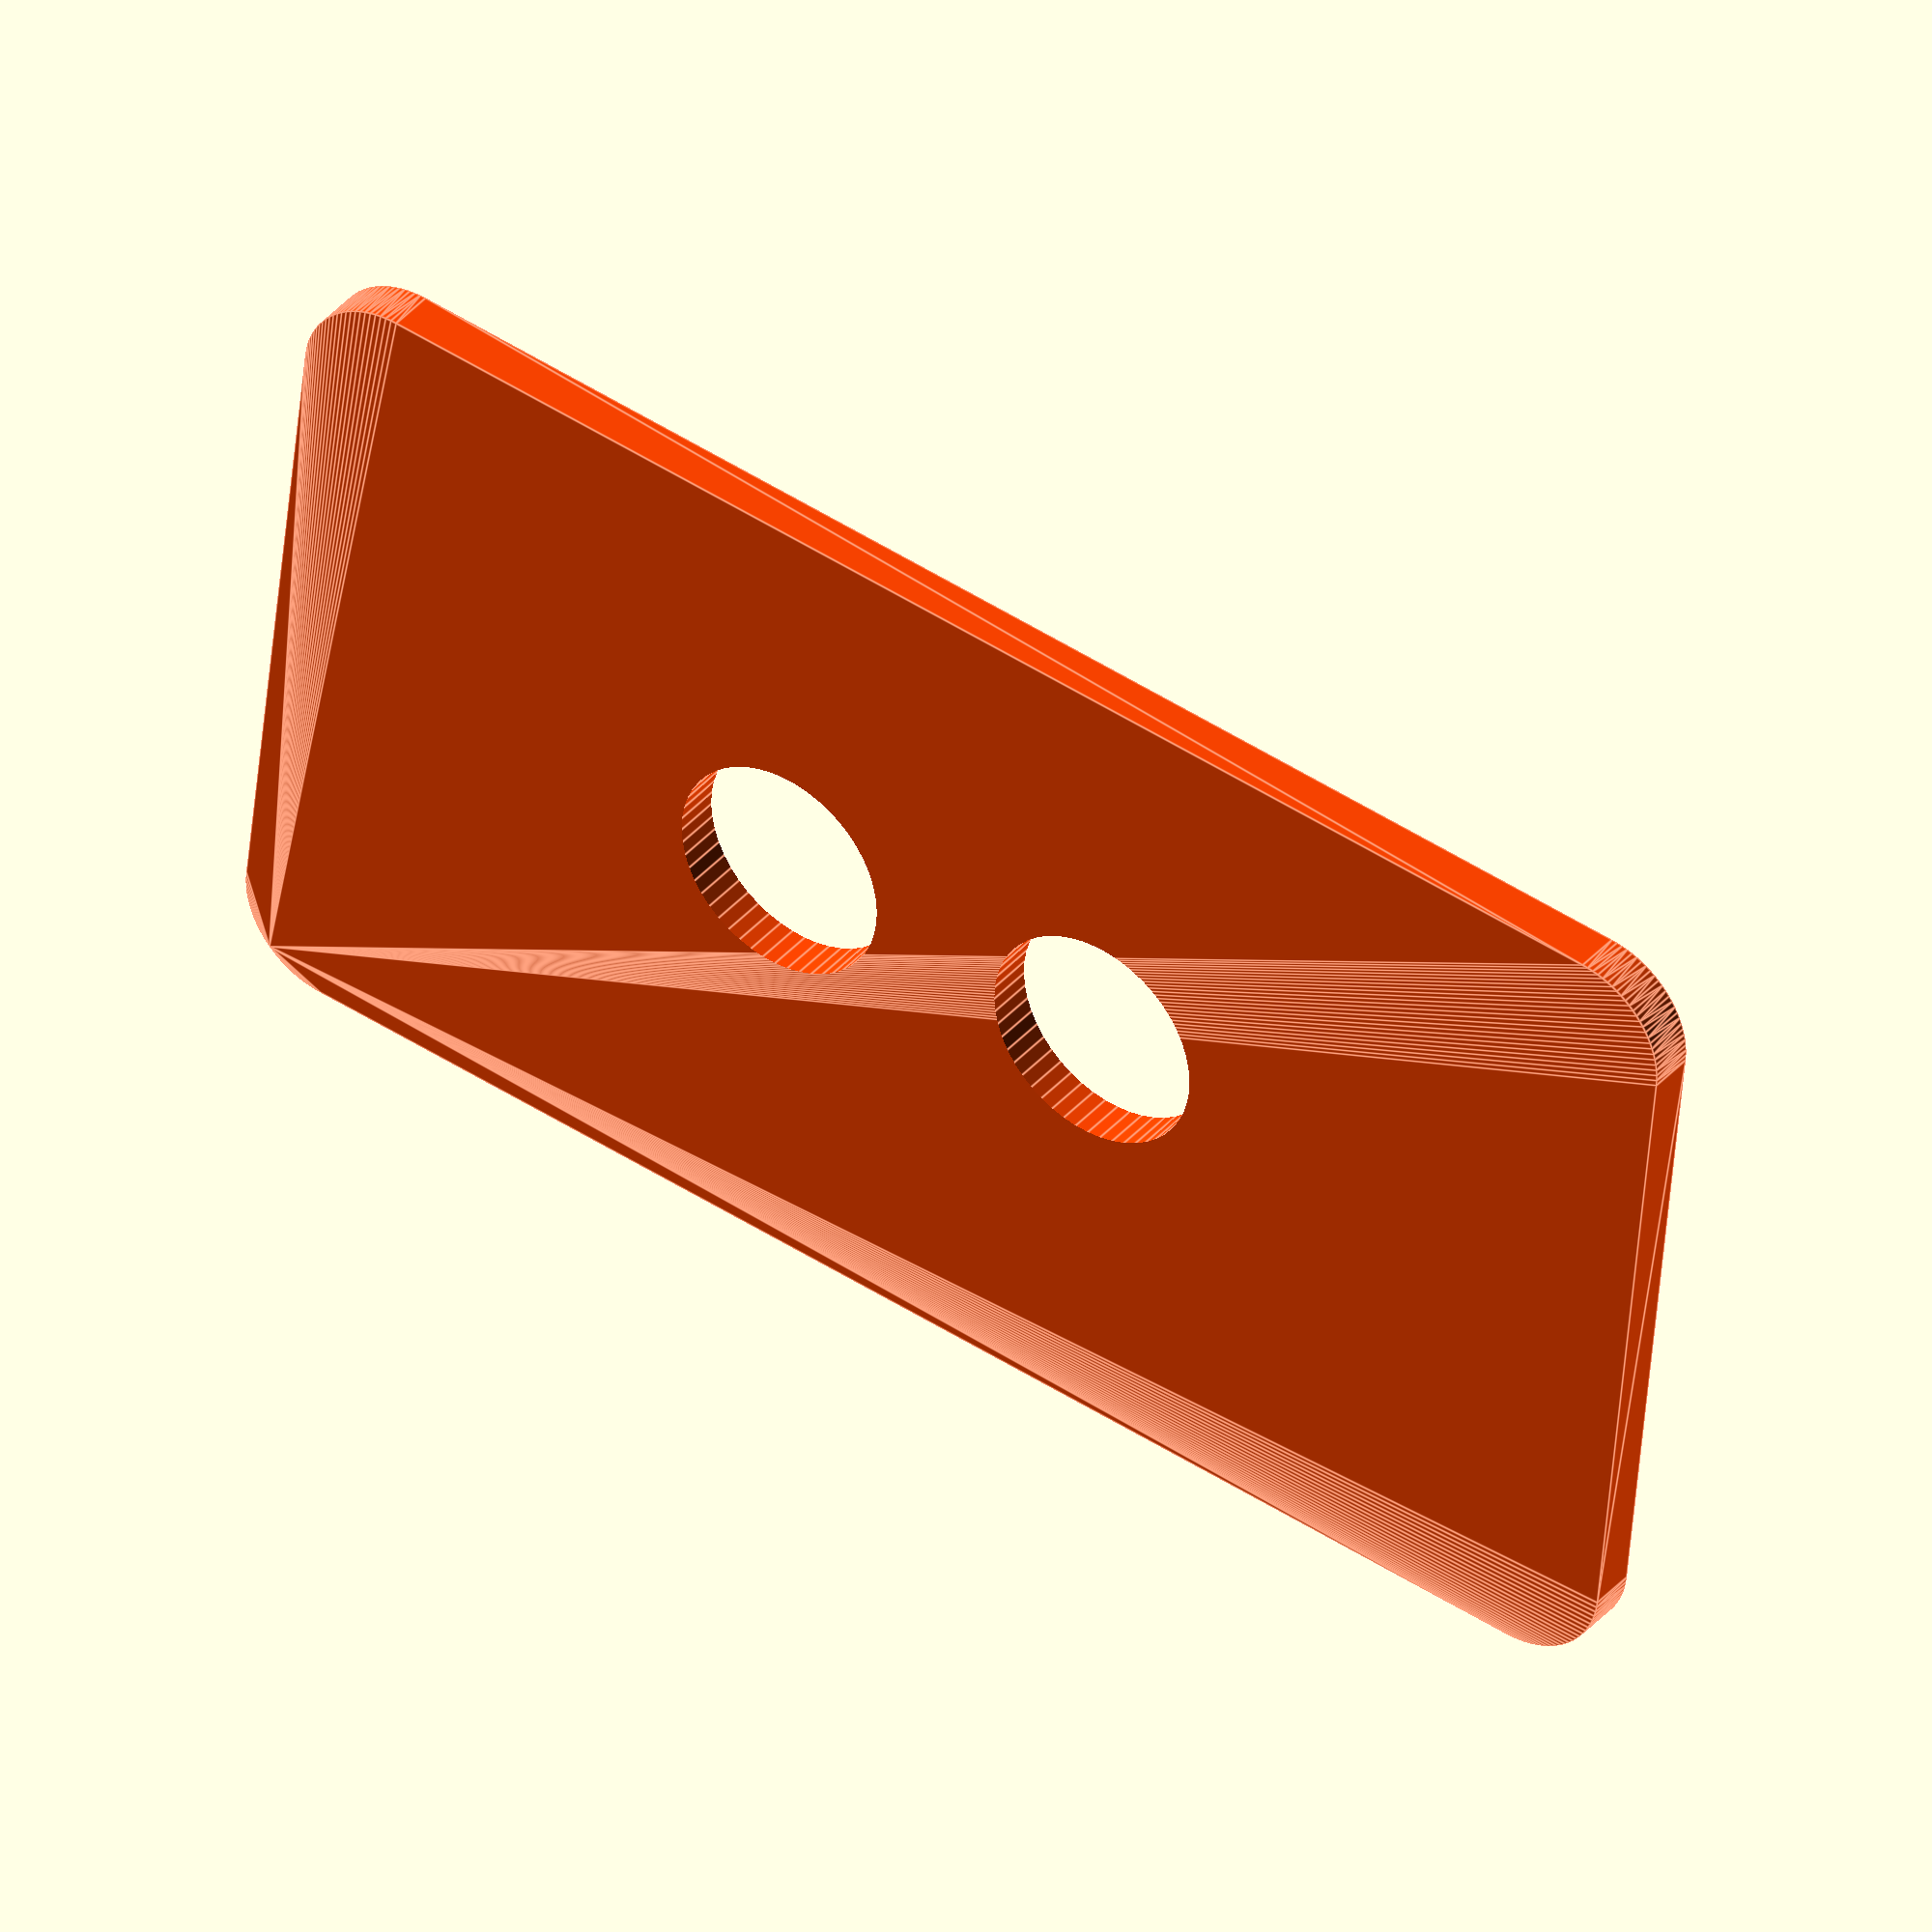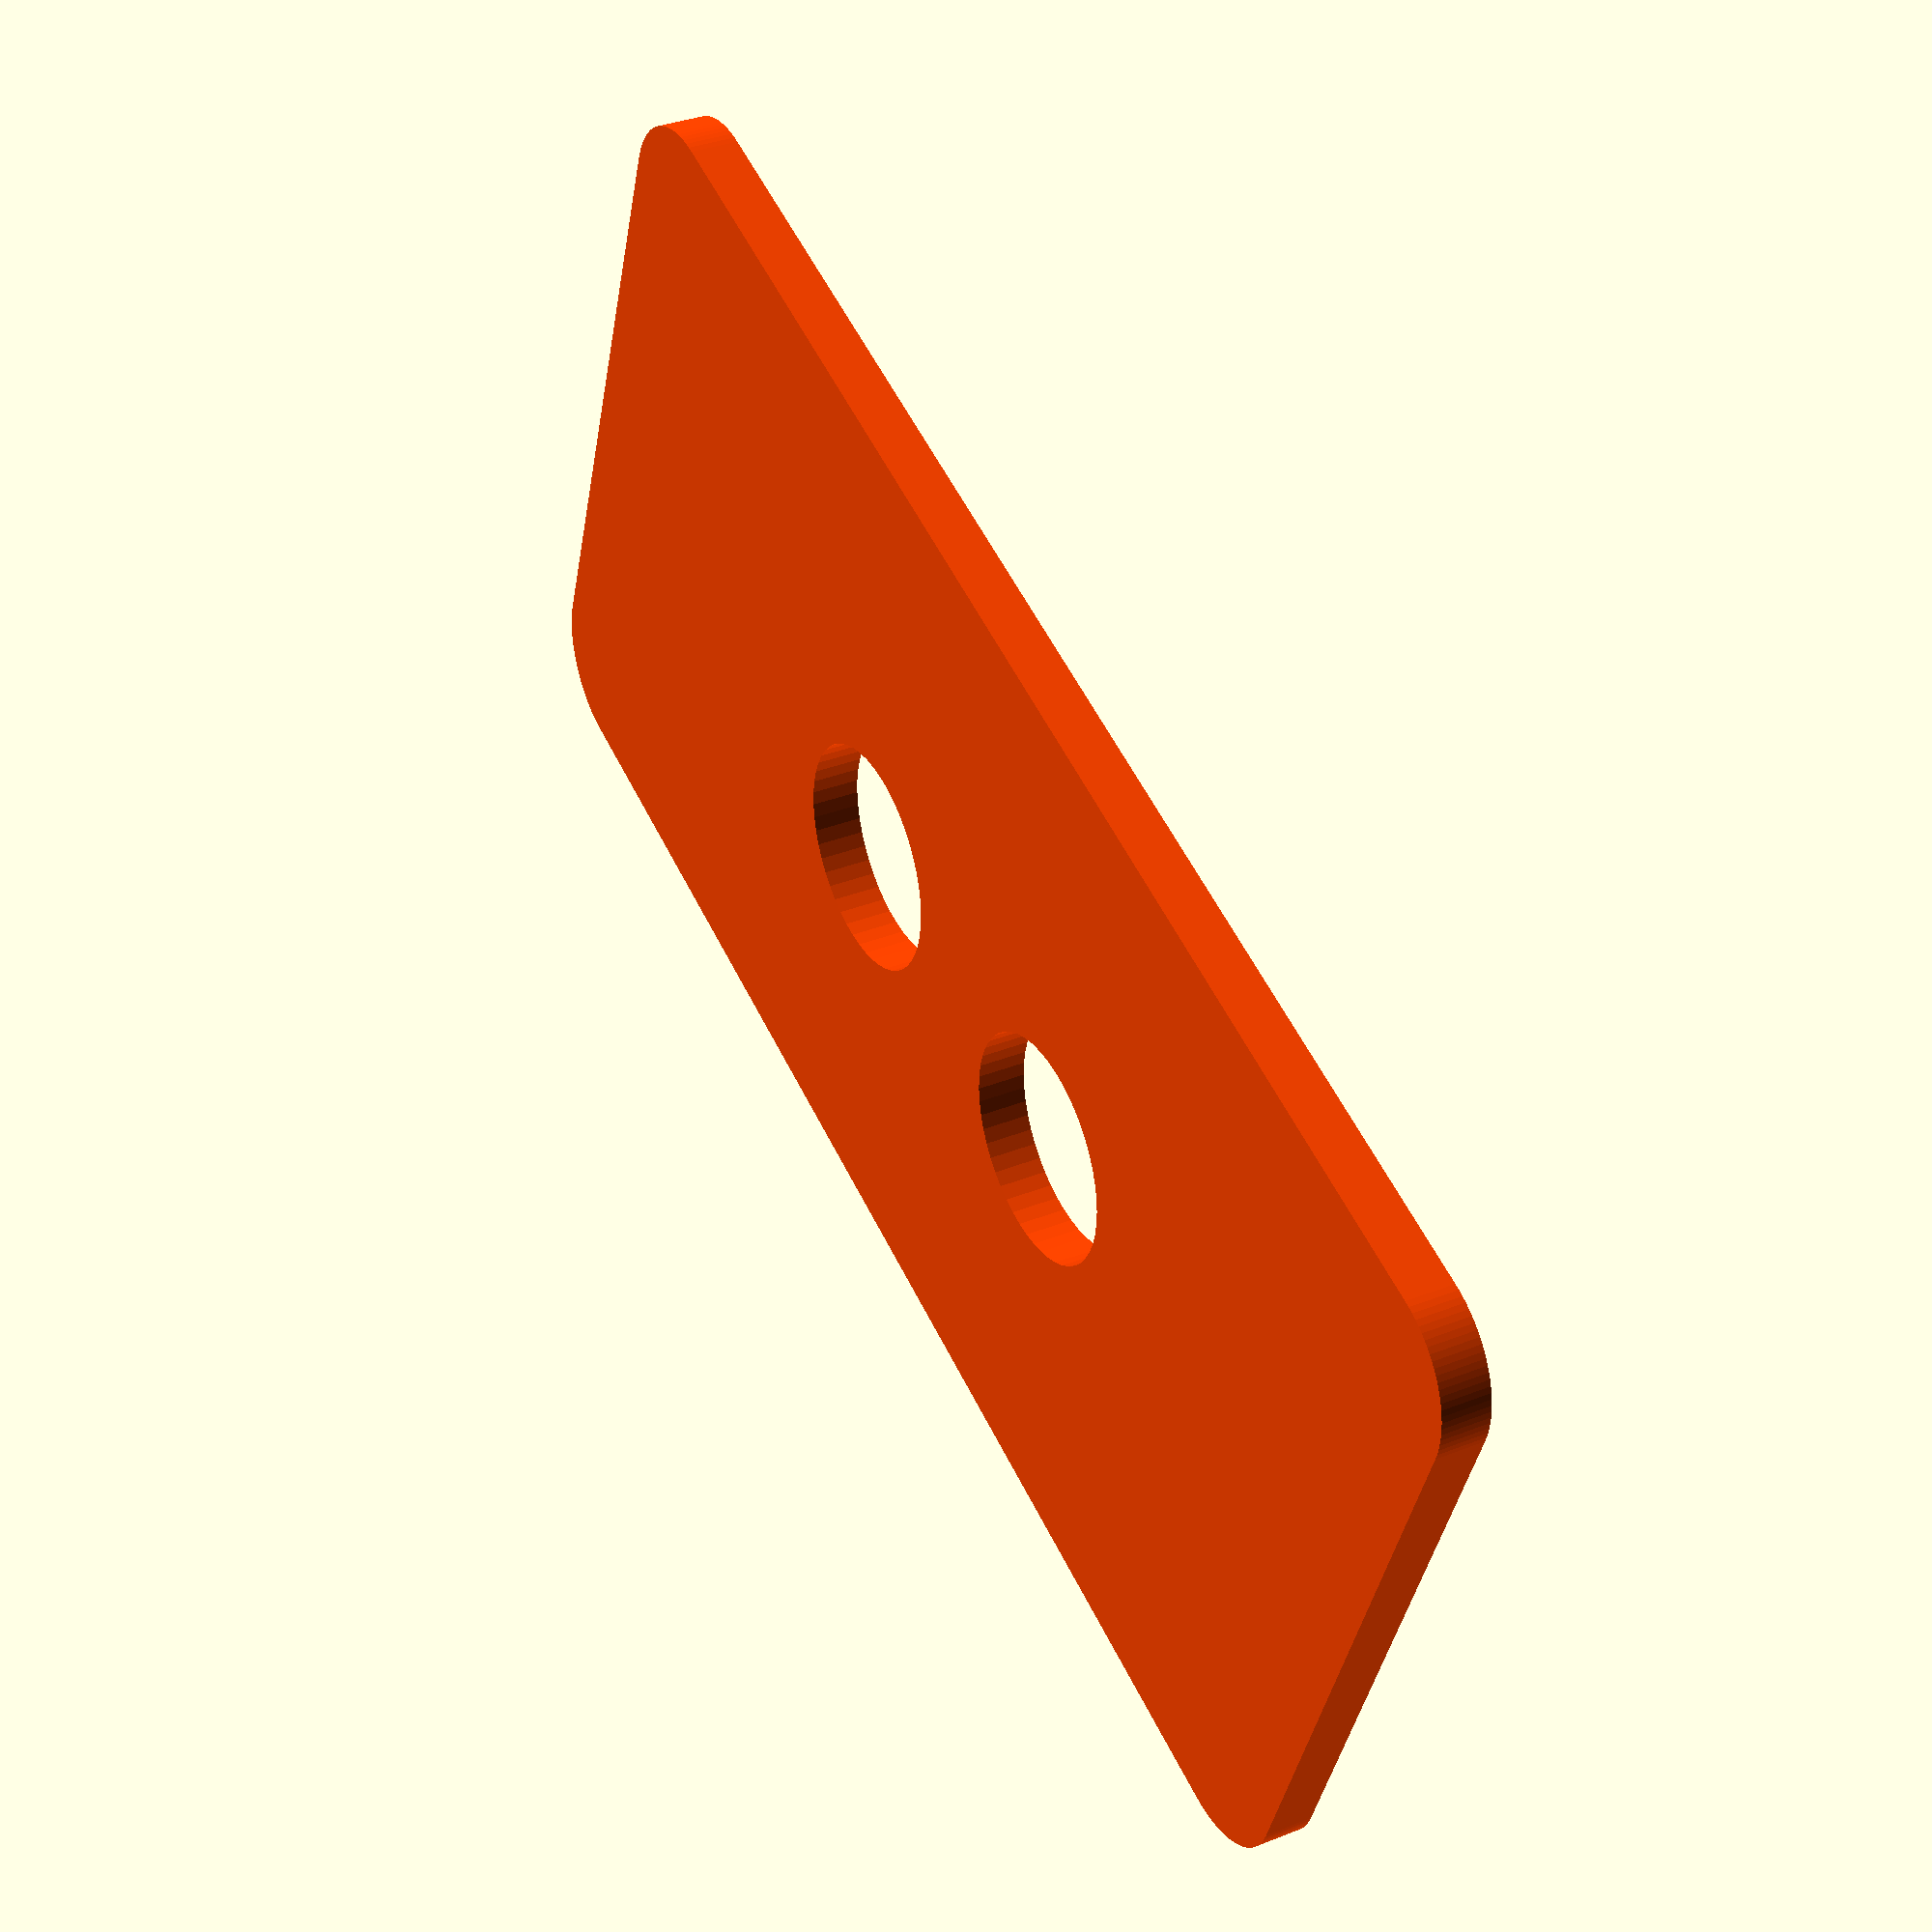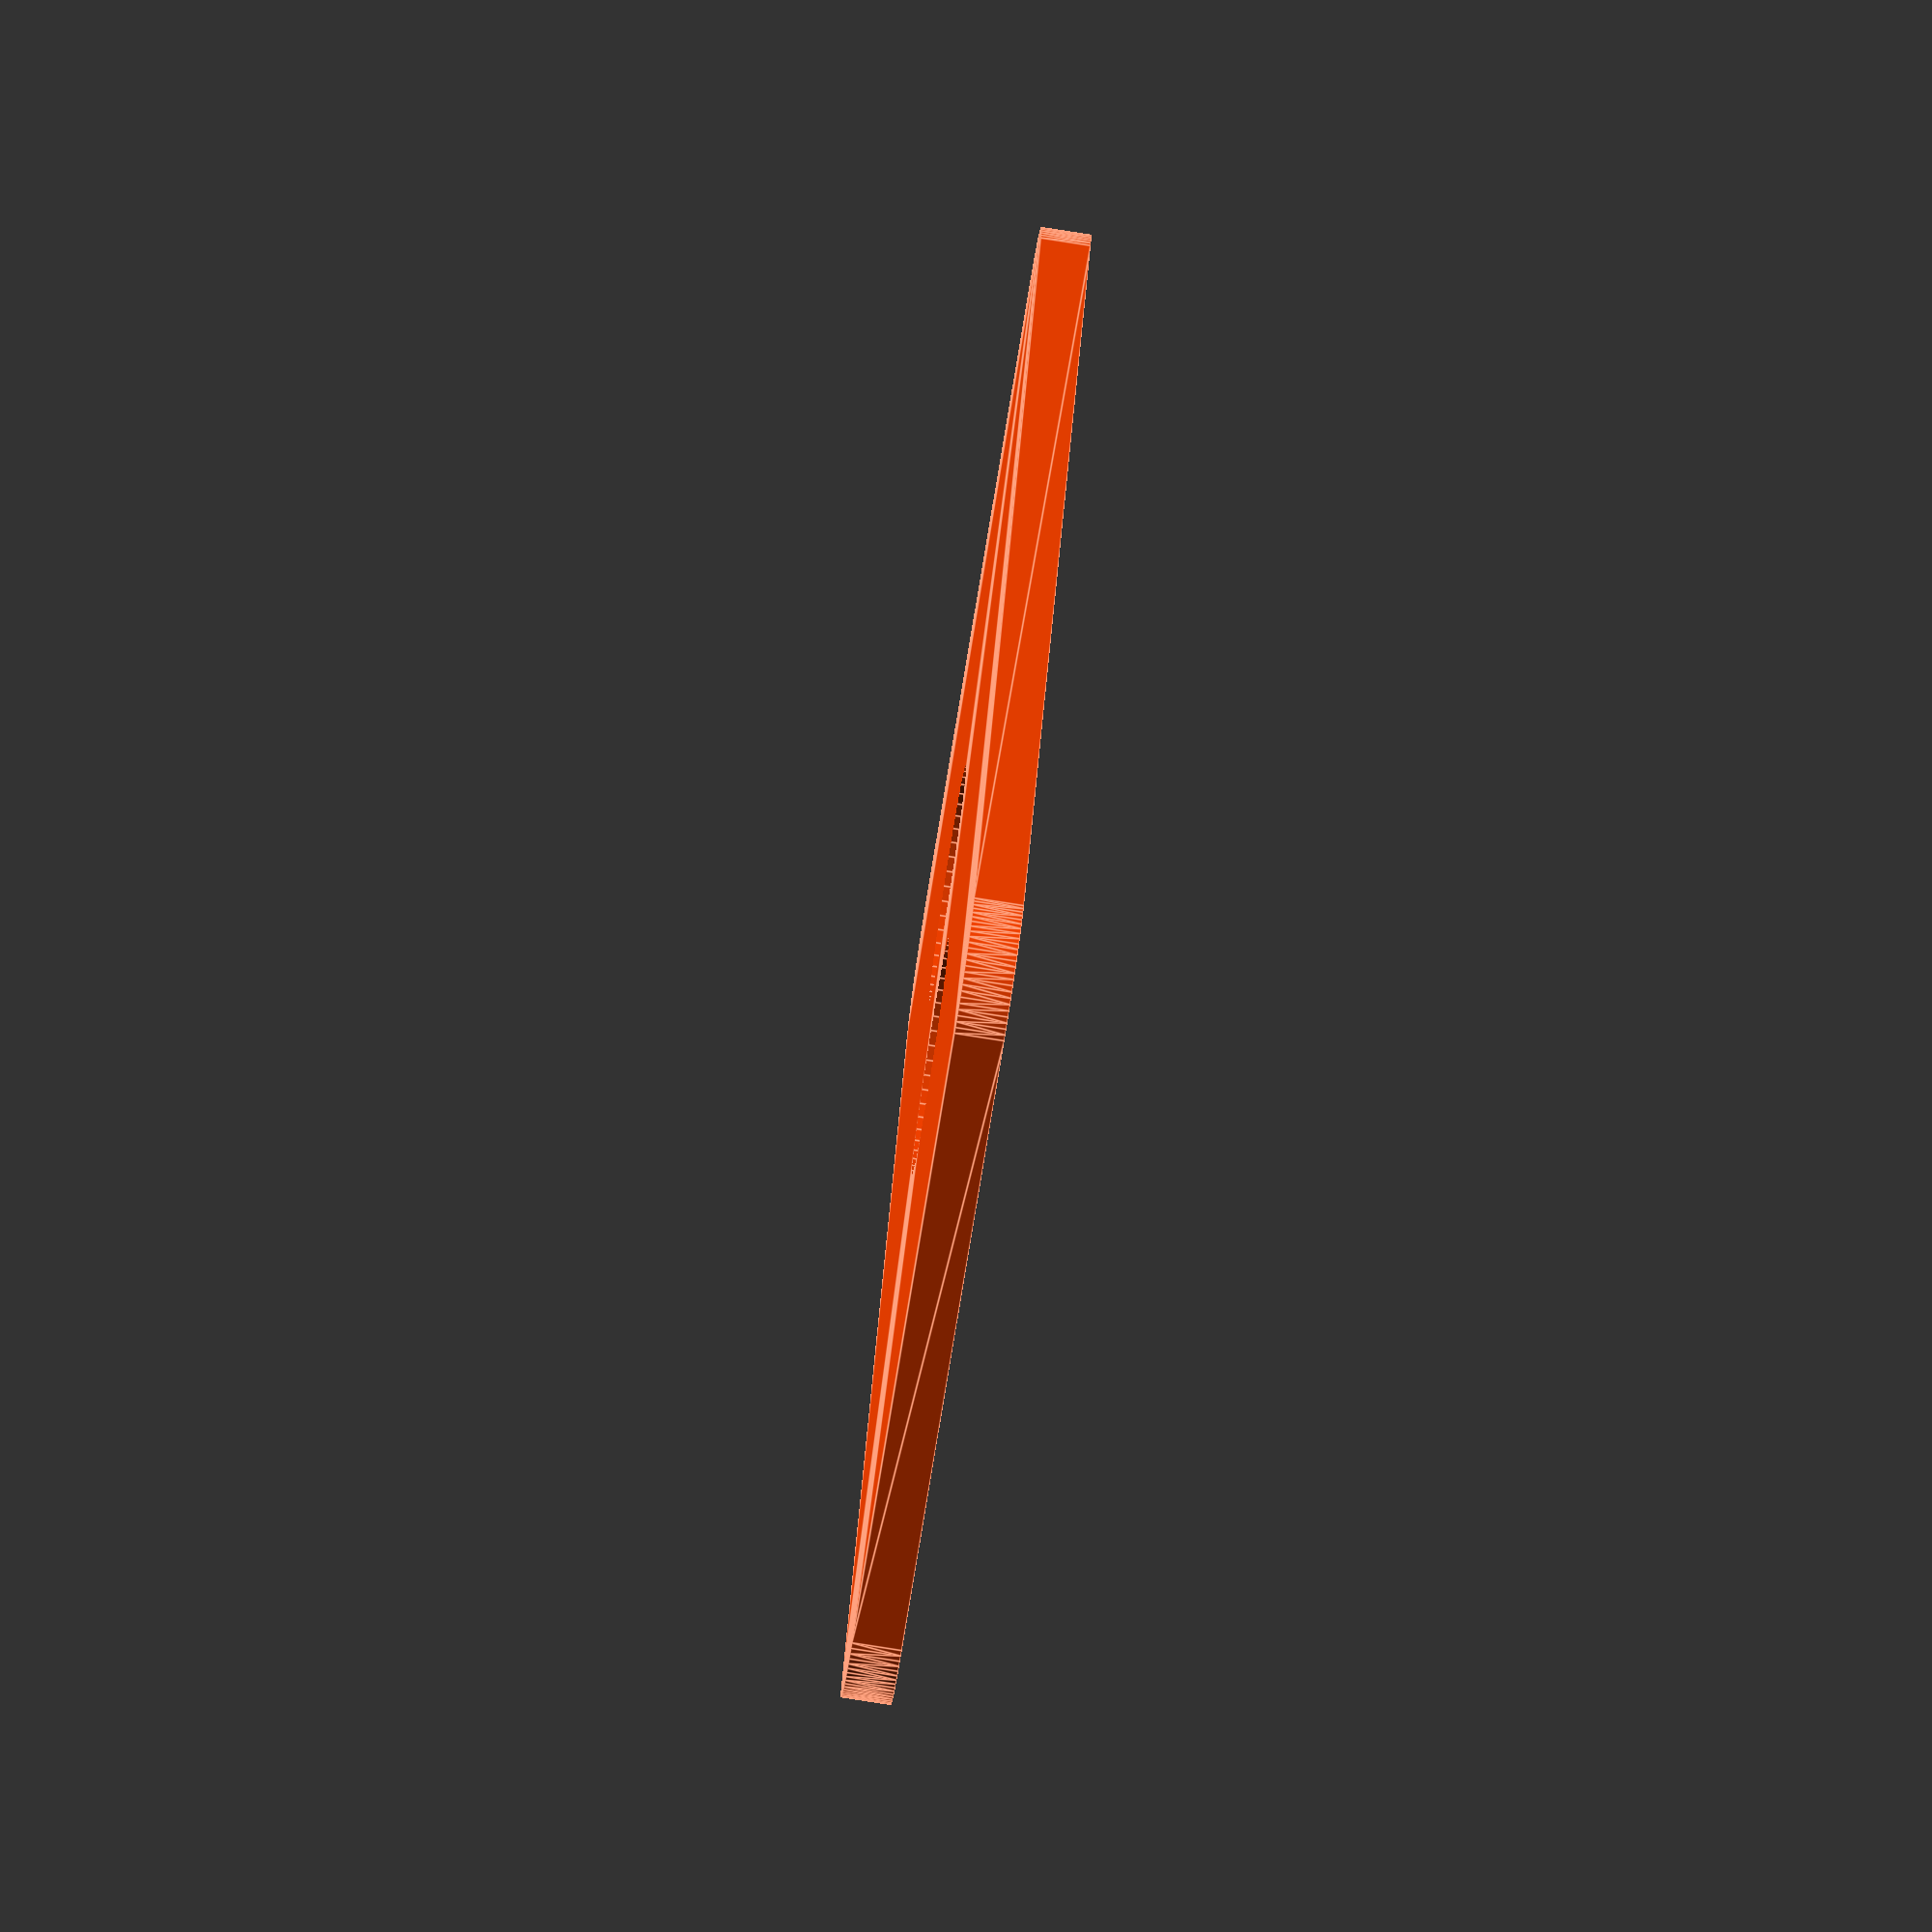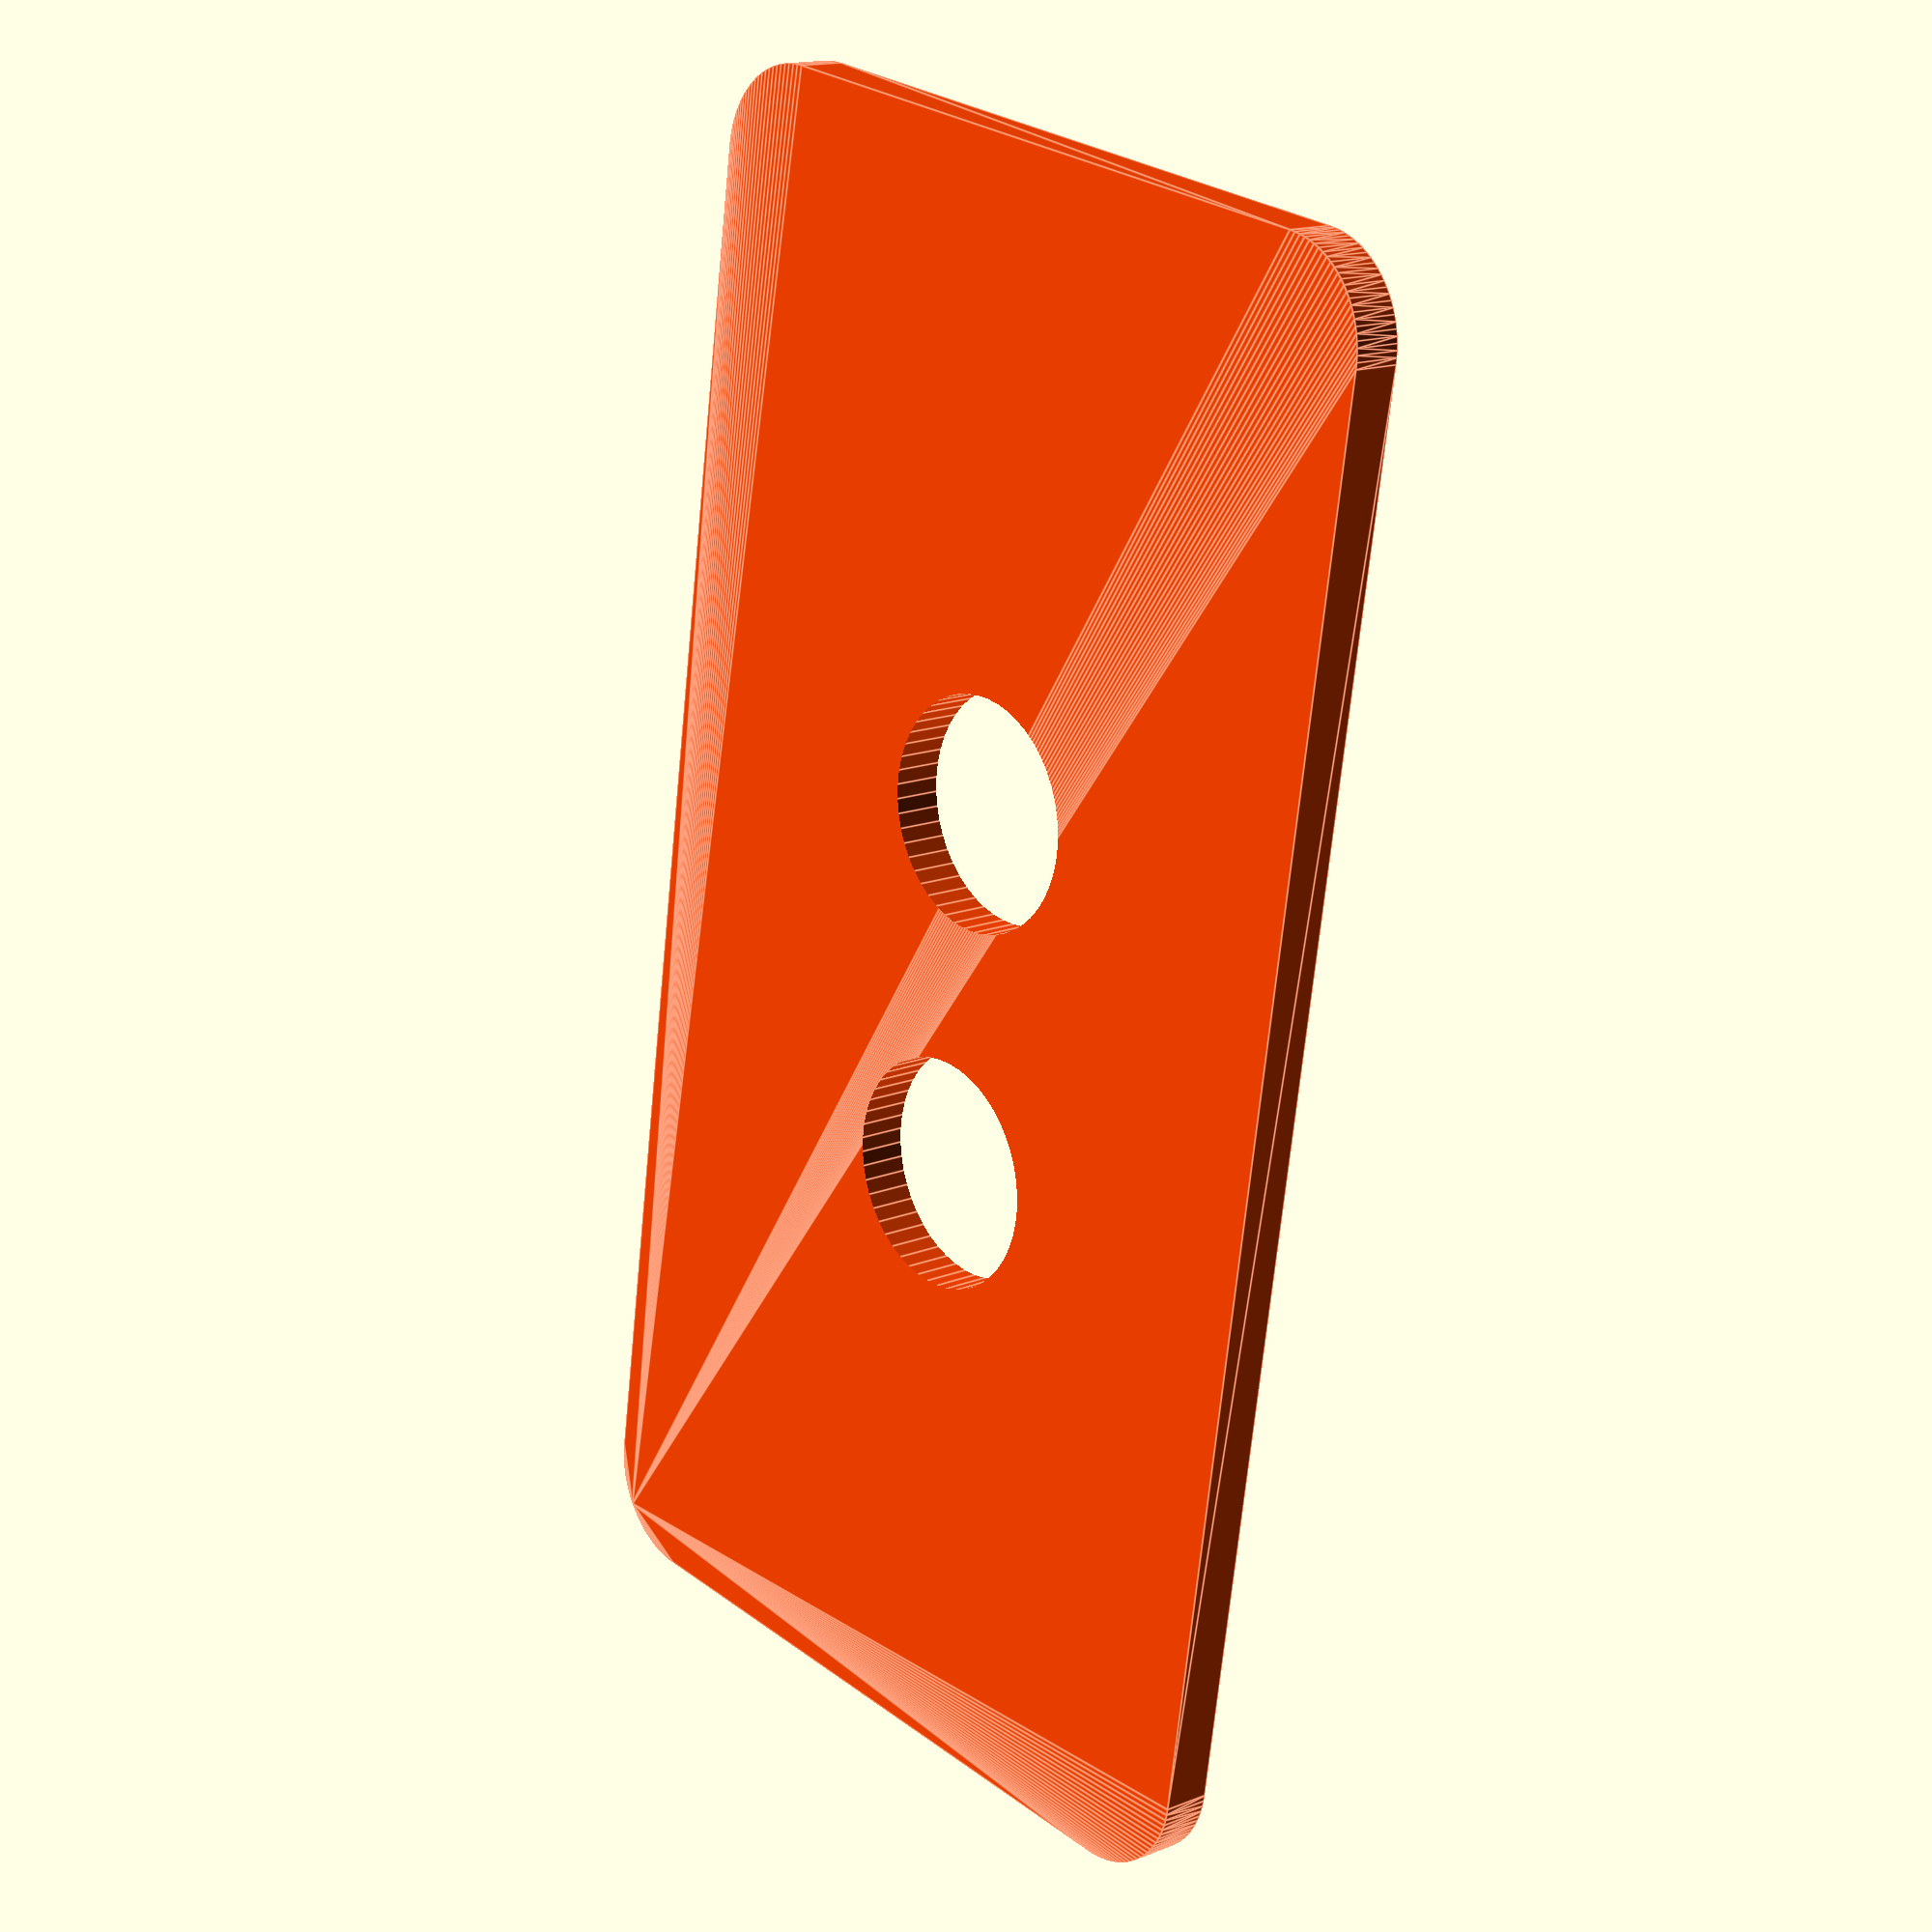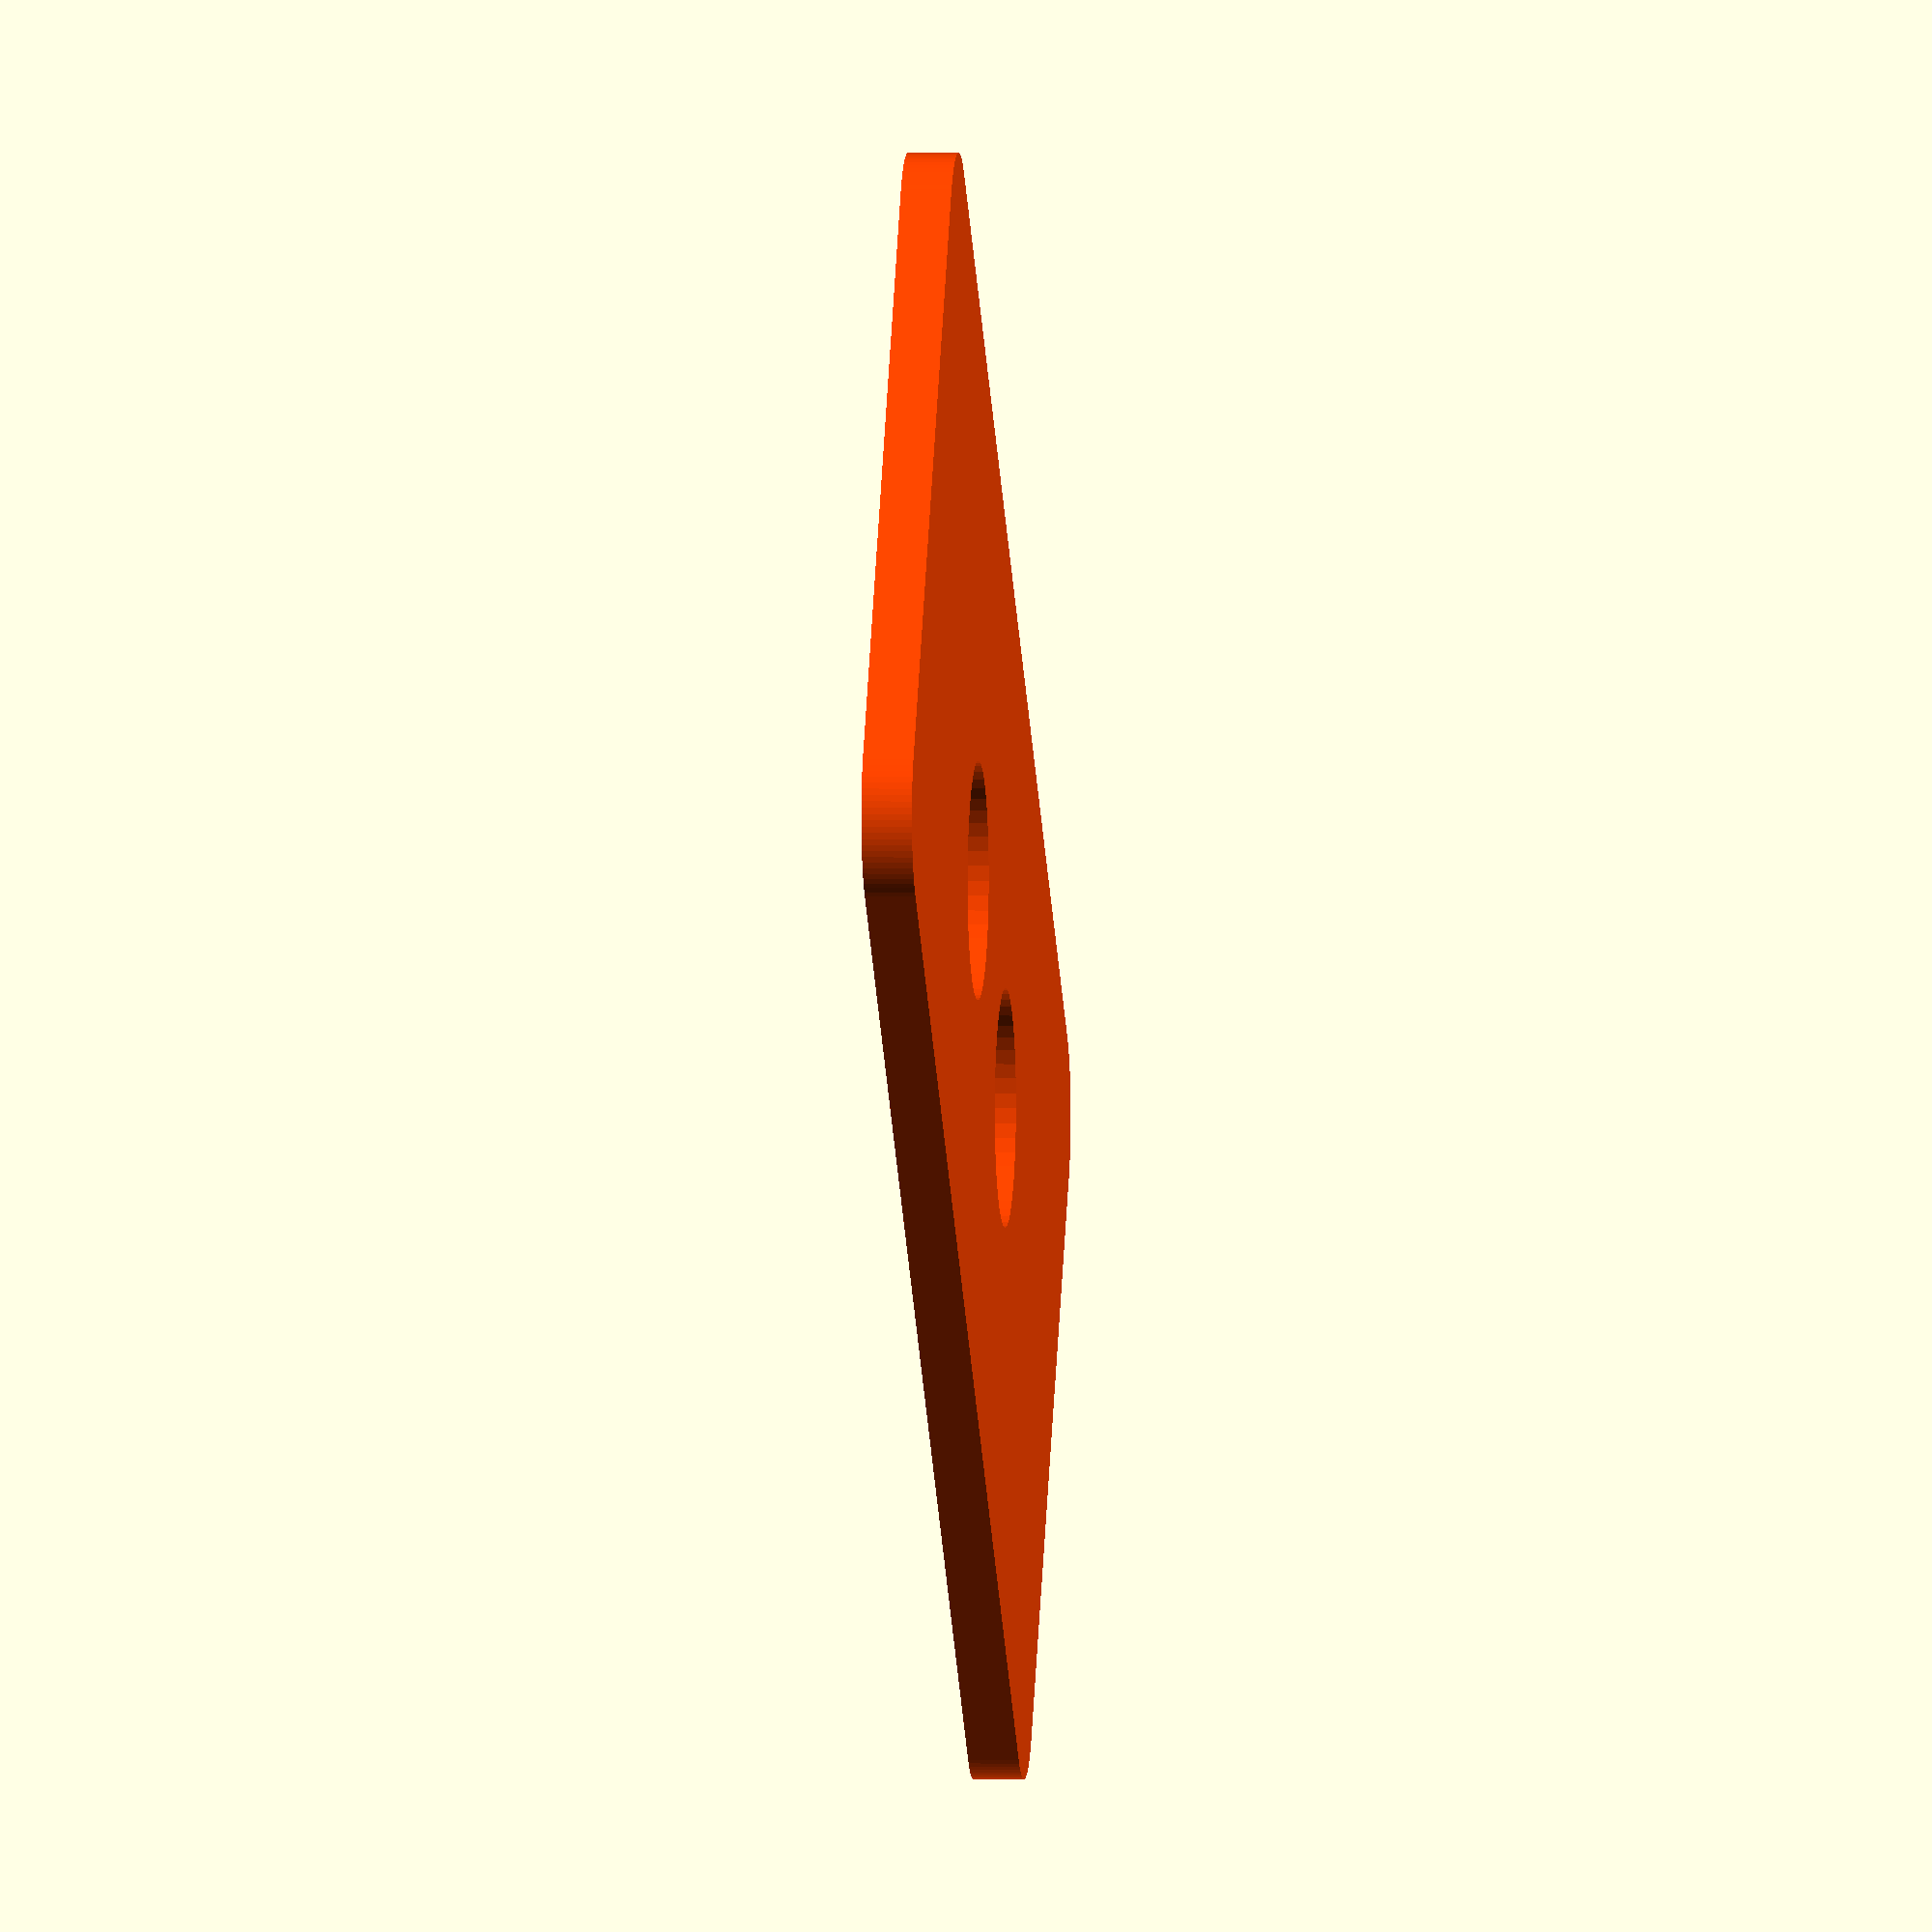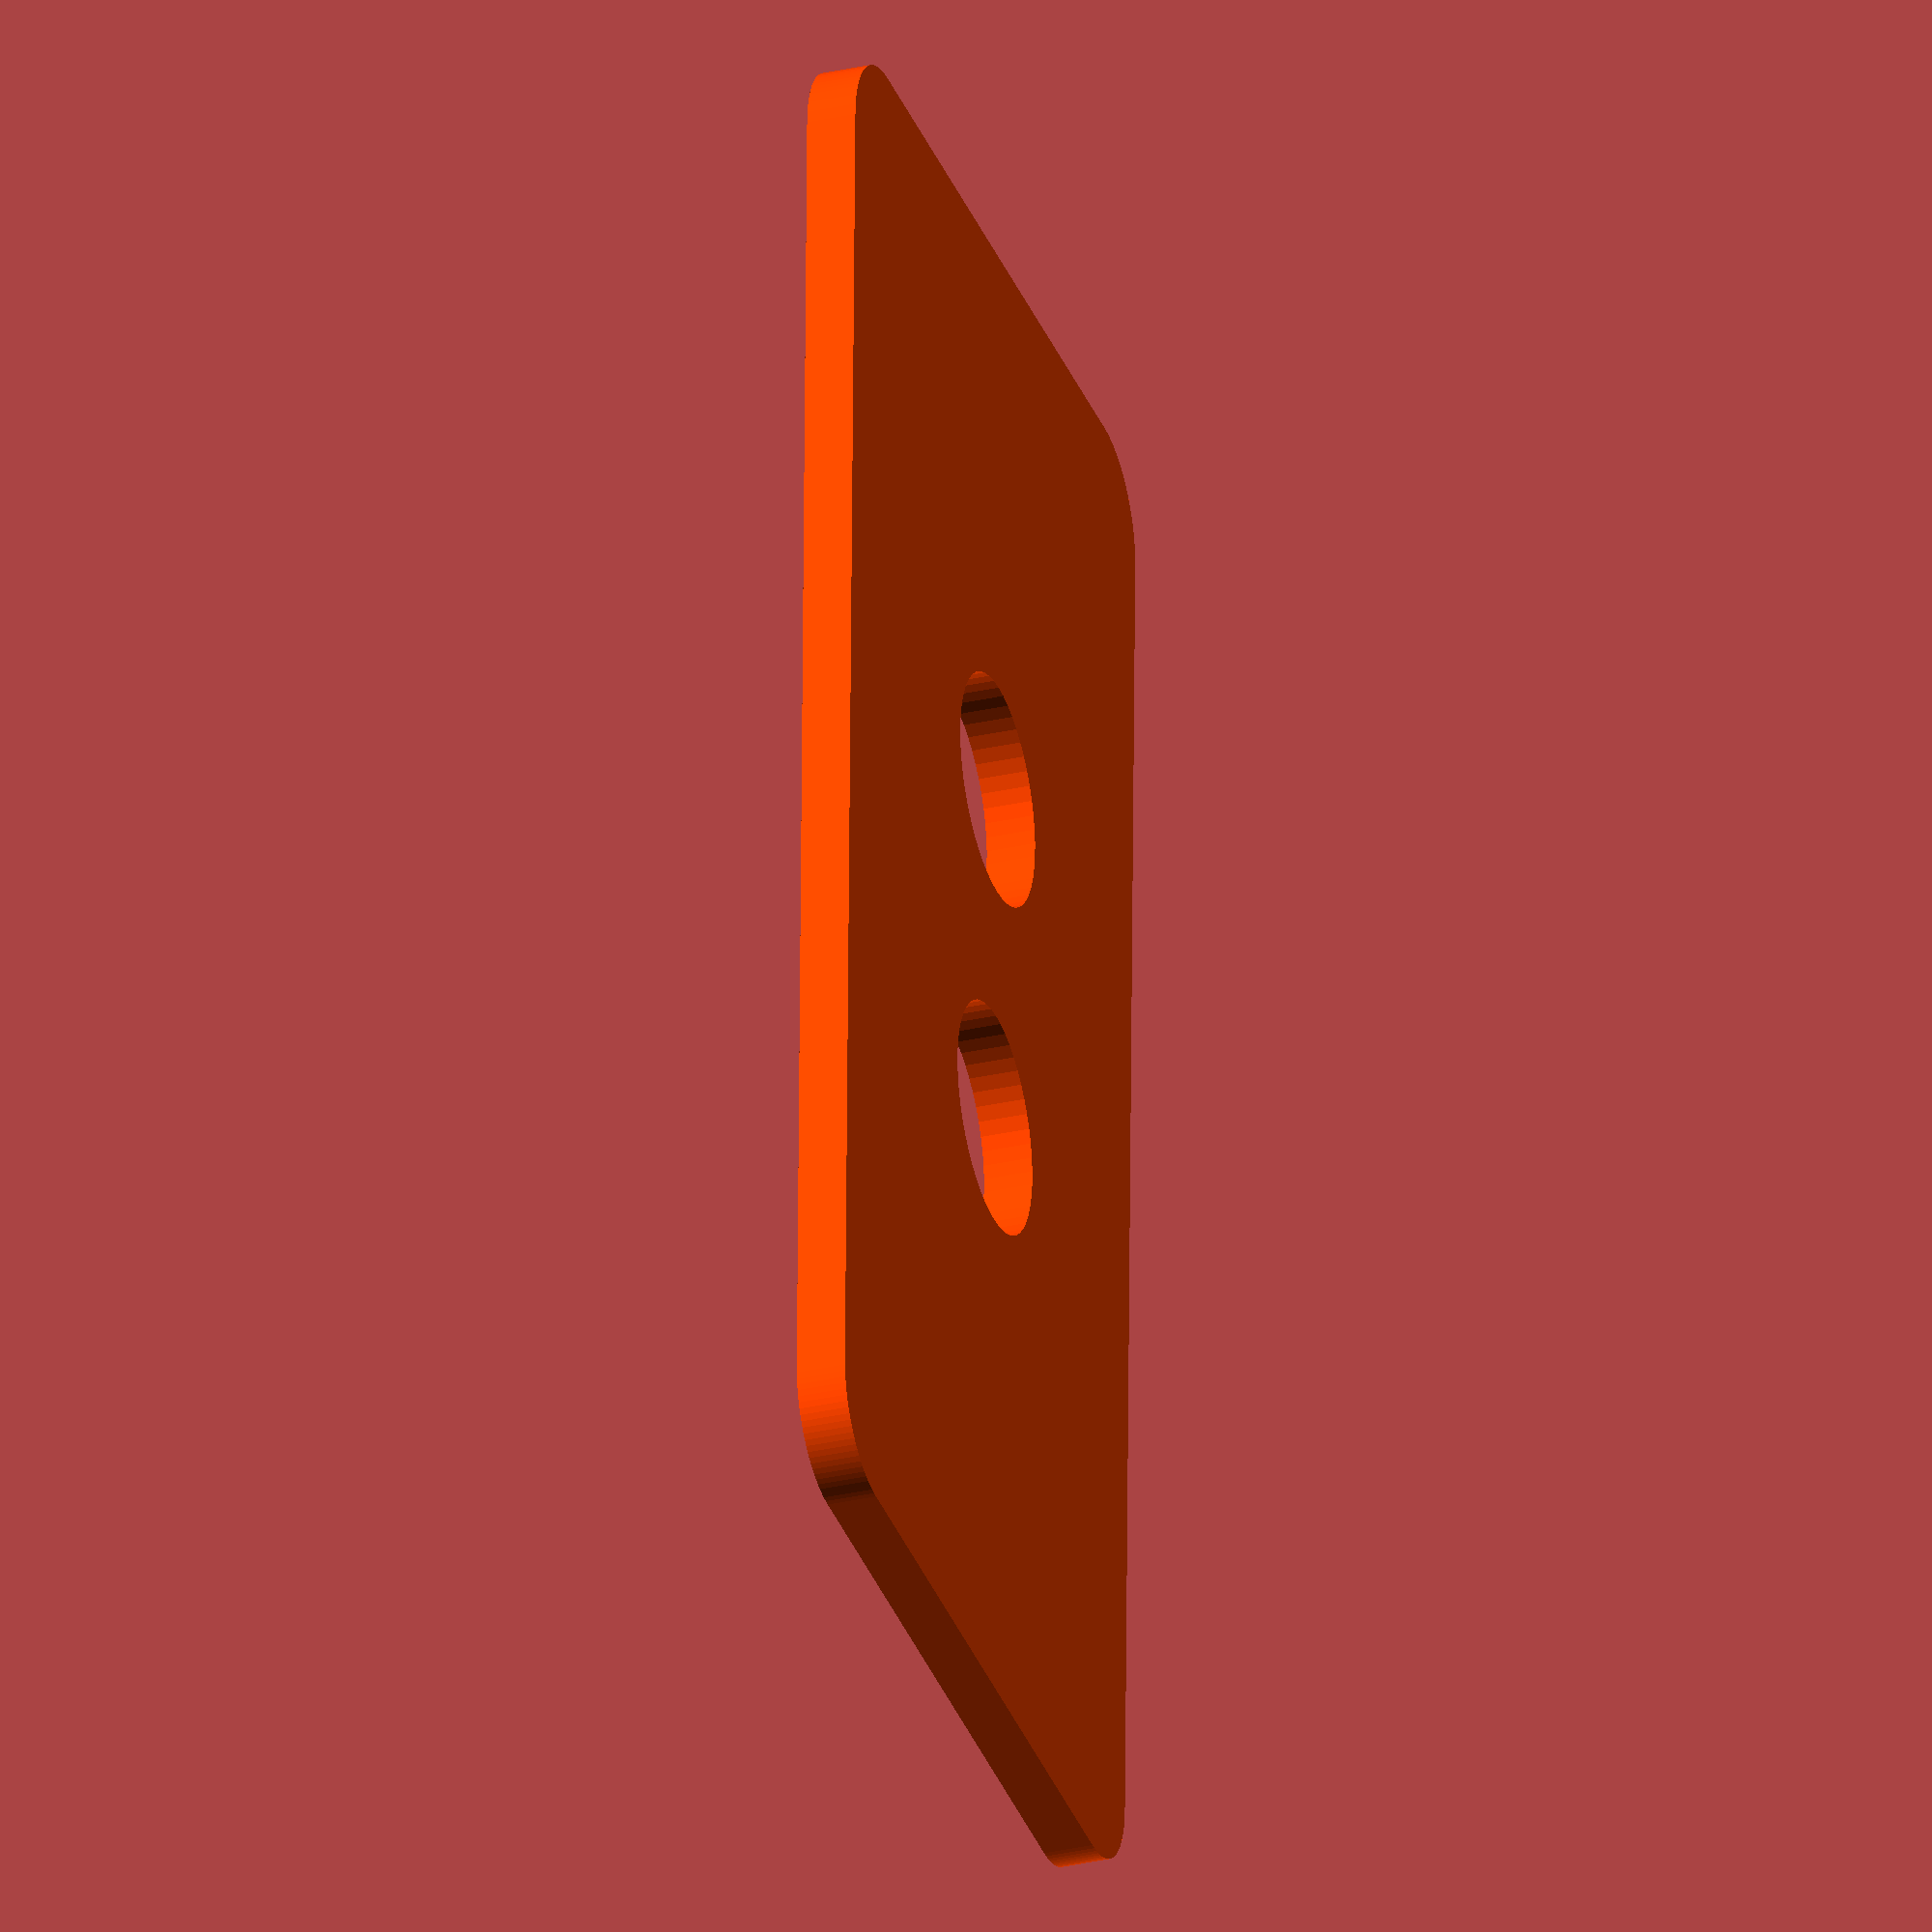
<openscad>
$vpr = [55, 0, 234];
$vpt = [25, -15, -20];
$vpd = 343;


/*//////////////////////////////////////////////////////////////////
              -    FB Aka Heartman/Hearty 2016     -                   
              -   http://heartygfx.blogspot.com    -                  
              -       OpenScad Parametric Box      -                     
              -         CC BY-NC 3.0 License       -                      
////////////////////////////////////////////////////////////////////                                                                                                             
12/02/2016 - Fixed minor bug 
28/02/2016 - Added holes ventilation option                    
09/03/2016 - Added PCB feet support, fixed the shell artefact on export mode. 

*/ ////////////////////////// - Info - //////////////////////////////

// All coordinates are starting as integrated circuit pins.
// From the top view :

//   CoordD           <---       CoordC
//                                 ^
//                                 ^
//                                 ^
//   CoordA           --->       CoordB

////////////////////////////////////////////////////////////////////

/////////////////////////// - Box parameters - //////////////////////

/* [Box dimensions] */
// - Longueur - Length  
Length = 135;
// - Largeur - Width
Width = 88;
// - Hauteur - Height  
Height = 50;
// - Epaisseur - Wall thickness  
Thick = 2.5; //[2:5]  

/* [Box options] */
// - DiamÃ¨tre Coin arrondi - Filet diameter  
Filet = 5; //[0.1:12] 
// - lissage de l'arrondi - Filet smoothness  
Resolution = 1; //[1:100] 
// - TolÃ©rance - Tolerance (Panel/rails gap)
m = 0.9;
// Pieds PCB - PCB feet (x4) 
PCBFeet = 0; // [0:No, 1:Yes]
// - Decorations to ventilation holes
Vent = 0; // [0:No, 1:Yes]
// - Decoration-Holes width (in mm)
Vent_width = 0;

/////////////////////////// - PCB parameters - //////////////////////

/* [PCB_Feet] */
//All dimensions are from the center foot axis

// - Coin bas gauche - Low left corner X position
PCBPosX = 0;
// - Coin bas gauche - Low left corner Y position
PCBPosY = 0;
// - Longueur PCB - PCB Length
PCBLength = 0;
// - Largeur PCB - PCB Width
PCBWidth = 0;
// - Heuteur pied - Feet height
FootHeight = 0;
// - DiamÃ¨tre pied - Foot diameter
FootDia = 0;
// - DiamÃ¨tre trou - Hole diameter
FootHole = 0;

////////////////////////////////////////////////////////////////////////
//////////////////////// <- Render Manager -> //////////////////////////
////////////////////////////////////////////////////////////////////////

/* [STL element to export] */
//Coque haut - Top shell
TShell = 0; // [0:No, 1:Yes]
//Coque bas- Bottom shell
BShell = 0; // [0:No, 1:Yes]
//Panneau avant - Front panel
FPanL = 1; // [0:No, 1:Yes]
//Panneau arriÃ¨re - Back panel  
BPanL = 0; // [0:No, 1:Yes]

/* [Hidden] */
// - Couleur coque - Shell color  
Couleur1 = "Orange";
// - Couleur panneaux - Panels color    
Couleur2 = "OrangeRed";
// Thick X 2 - making decorations thicker if it is a vent to make sure they go through shell
Dec_Thick = Vent ? Thick * 2 : Thick;
// - Depth decoration
Dec_size = Vent ? Thick * 2 : 0.8;

////////////////// - Generic rounded box - ///////////////

module RoundBox($a = Length, $b = Width, $c = Height) { // Cube bords arrondis
  $fn = Resolution;
  translate([0, Filet, Filet]) {
    minkowski() {
      cube([$a - (Length / 2), $b - (2 * Filet), $c - (2 * Filet)], center = false);
      rotate([0, 90, 0]) {
        cylinder(r = Filet, h = Length / 2, center = false);
      }
    }
  }
} // End of RoundBox Module

////////////////////////////////// - Module Coque/Shell - //////////////////////////////////         

module Coque() { //Coque - Shell  
  Thick = Thick * 2;
  difference() {
    difference() { //sides decoration
      union() {
        difference() { //soustraction de la forme centrale - Substraction Fileted box

          difference() { //soustraction cube median - Median cube slicer
            union() { //union               
              difference() { //Coque    
                RoundBox();
                translate([Thick / 2, Thick / 2, Thick / 2]) {
                  RoundBox($a = Length - Thick, $b = Width - Thick, $c = Height - Thick);
                }
              } //Fin diff Coque                            
              difference() { //largeur Rails        
                translate([Thick + m, Thick / 2, Thick / 2]) { // Rails
                  RoundBox($a = Length - ((2 * Thick) + (2 * m)), $b = Width - Thick, $c = Height - (Thick * 2));
                } //fin Rails
                translate([((Thick + m / 2) * 1.55), Thick / 2, Thick / 2 + 0.1]) { // +0.1 added to avoid the artefact
                  RoundBox($a = Length - ((Thick * 3) + 2 * m), $b = Width - Thick, $c = Height - Thick);
                }
              } //Fin largeur Rails
            } //Fin union                                   
            translate([-Thick, -Thick, Height / 2]) { // Cube Ã  soustraire
              cube([Length + 100, Width + 100, Height], center = false);
            }
          } //fin soustraction cube median - End Median cube slicer
          translate([-Thick / 2, Thick, Thick]) { // Forme de soustraction centrale 
            RoundBox($a = Length + Thick, $b = Width - Thick * 2, $c = Height - Thick);
          }
        }

        difference() { // wall fixation box legs
          union() {
            translate([3 * Thick + 5, Thick, Height / 2]) {
              rotate([90, 0, 0]) {
                $fn = 6;
                cylinder(d = 16, Thick / 2);
              }
            }

            translate([Length - ((3 * Thick) + 5), Thick, Height / 2]) {
              rotate([90, 0, 0]) {
                $fn = 6;
                cylinder(d = 16, Thick / 2);
              }
            }

          }
          translate([4, Thick + Filet, Height / 2 - 57]) {
            rotate([45, 0, 0]) {
              cube([Length, 40, 40]);
            }
          }
          translate([0, -(Thick * 1.46), Height / 2]) {
            cube([Length, Thick * 2, 10]);
          }
        } //Fin fixation box legs
      }

      union() { // outbox sides decorations

        for (i = [0: Thick: Length / 4]) {

          // Ventilation holes part code submitted by Ettie - Thanks ;) 
          translate([10 + i, -Dec_Thick + Dec_size, 1]) {
            cube([Vent_width, Dec_Thick, Height / 4]);
          }
          translate([(Length - 10) - i, -Dec_Thick + Dec_size, 1]) {
            cube([Vent_width, Dec_Thick, Height / 4]);
          }
          translate([(Length - 10) - i, Width - Dec_size, 1]) {
            cube([Vent_width, Dec_Thick, Height / 4]);
          }
          translate([10 + i, Width - Dec_size, 1]) {
            cube([Vent_width, Dec_Thick, Height / 4]);
          }

        } // fin de for
        // }
      } //fin union decoration
    } //fin difference decoration

    union() { //sides holes
      $fn = 50;
      translate([3 * Thick + 5, 20, Height / 2 + 4]) {
        rotate([90, 0, 0]) {
          cylinder(d = 2, 20);
        }
      }
      translate([Length - ((3 * Thick) + 5), 20, Height / 2 + 4]) {
        rotate([90, 0, 0]) {
          cylinder(d = 2, 20);
        }
      }
      translate([3 * Thick + 5, Width + 5, Height / 2 - 4]) {
        rotate([90, 0, 0]) {
          cylinder(d = 2, 20);
        }
      }
      translate([Length - ((3 * Thick) + 5), Width + 5, Height / 2 - 4]) {
        rotate([90, 0, 0]) {
          cylinder(d = 2, 20);
        }
      }
    } //fin de sides holes

  } //fin de difference holes
} // fin coque 

////////////////////////////// - Experiment - ///////////////////////////////////////////

/////////////////////// - Foot with base filet - /////////////////////////////
module foot(FootDia, FootHole, FootHeight) {
  Filet = 2;
  color(Couleur1)
  translate([0, 0, Filet - 1.5])
  difference() {

    difference() {
      //translate ([0,0,-Thick]){
      cylinder(d = FootDia + Filet, FootHeight - Thick, $fn = 100);
      //}
      rotate_extrude($fn = 100) {
        translate([(FootDia + Filet * 2) / 2, Filet, 0]) {
          minkowski() {
            square(10);
            circle(Filet, $fn = 100);
          }
        }
      }
    }
    cylinder(d = FootHole, FootHeight + 1, $fn = 100);
  }
} // Fin module foot

module Feet() {
  //////////////////// - PCB only visible in the preview mode - /////////////////////    
  translate([3 * Thick + 2, Thick + 5, FootHeight + (Thick / 2) - 0.5]) {

    %
    square([PCBLength + 10, PCBWidth + 10]);
    translate([PCBLength / 2, PCBWidth / 2, 0.5]) {
      color("Olive") %
        text("PCB", halign = "center", valign = "center", font = "Arial black");
    }
  } // Fin PCB 

  ////////////////////////////// - 4 Feet - //////////////////////////////////////////     
  translate([3 * Thick + 7, Thick + 10, Thick / 2]) {
    foot(FootDia, FootHole, FootHeight);
  }
  translate([(3 * Thick) + PCBLength + 7, Thick + 10, Thick / 2]) {
    foot(FootDia, FootHole, FootHeight);
  }
  translate([(3 * Thick) + PCBLength + 7, (Thick) + PCBWidth + 10, Thick / 2]) {
    foot(FootDia, FootHole, FootHeight);
  }
  translate([3 * Thick + 7, (Thick) + PCBWidth + 10, Thick / 2]) {
    foot(FootDia, FootHole, FootHeight);
  }

} // Fin du module Feet

////////////////////////////////////////////////////////////////////////
////////////////////// <- Holes Panel Manager -> ///////////////////////
////////////////////////////////////////////////////////////////////////

//                           <- Panel ->  
module Panel(Length, Width, Thick, Filet) {
  scale([0.5, 1, 1])
  minkowski() {
    cube([Thick, Width - (Thick * 2 + Filet * 2 + m), Height - (Thick * 2 + Filet * 2 + m)]);
    translate([0, Filet, Filet])
    rotate([0, 90, 0])
    cylinder(r = Filet, h = Thick, $fn = 100);
  }
}

//                          <- Circle hole -> 
// Cx=Cylinder X position | Cy=Cylinder Y position | Cdia= Cylinder dia | Cheight=Cyl height
module CylinderHole(OnOff, Cx, Cy, Cdia) {
  if (OnOff == 1)
    translate([Cx, Cy, -1])
  cylinder(d = Cdia, 10, $fn = 50);
}
//                          <- Square hole ->  
// Sx=Square X position | Sy=Square Y position | Sl= Square Length | Sw=Square Width | Filet = Round corner
module SquareHole(OnOff, Sx, Sy, Sl, Sw, Filet) {
  if (OnOff == 1)
    minkowski() {
      translate([Sx + Filet / 2, Sy + Filet / 2, -1])
      cube([Sl - Filet, Sw - Filet, 10]);
      cylinder(d = Filet, h = 10, $fn = 100);
    }
}

//                      <- Linear text panel -> 
module LText(OnOff, Tx, Ty, Font, Size, Content) {
  if (OnOff == 0)
    translate([Tx, Ty, Thick + .5])
  linear_extrude(height = 0.5) {
    text(Content, size = Size, font = Font);
  }
}
//                     <- Circular text panel->  
module CText(OnOff, Tx, Ty, Font, Size, TxtRadius, Angl, Turn, Content) {
  if (OnOff == 0) {
    Angle = -Angl / len(Content);
    translate([Tx, Ty, Thick + .5])
    for (i = [0: len(Content) - 1]) {
      rotate([0, 0, i * Angle + 90 + Turn])
      translate([0, TxtRadius, 0]) {
        linear_extrude(height = 0.5) {
          text(Content[i], font = Font, size = Size, valign = "baseline", halign = "center");
        }
      }
    }
  }
}
////////////////////// <- New module Panel -> //////////////////////
module FPanL() {
  difference() {
    color(Couleur2)
    Panel(Length, Width, Thick, Filet);

    rotate([90, 0, 90]) {
      color(Couleur2) {

        //////////////////////// <- Hole Specifications -> //////////////////////

        SquareHole(0, 20, 20, 15, 10, 1); //(On/Off, Xpos,Ypos,Length,Width,Filet)
        SquareHole(0, 40, 20, 15, 10, 1);
        SquareHole(0, 60, 20, 15, 10, 1);
        CylinderHole(0, 27, 40, 8); //(On/Off, Xpos, Ypos, Diameter)
        CylinderHole(1, 30.5, 23, 11.8);
        CylinderHole(1, 49.5, 23, 11.8);
        SquareHole(0, 20, 50, 80, 30, 3);
        CylinderHole(0, 93, 30, 10);
        SquareHole(0, 120, 20, 30, 60, 3);
        //                            <- To here -> 
      }
    }
  }

  color(Couleur1) {
    translate([-.5, 0, 0])
    rotate([90, 0, 90]) {

      //                      <- Adding text from here ->          
      LText(1, 20, 83, "Arial Black", 4, "Digital Screen"); //(On/Off, Xpos, Ypos, "Font", Size, "Text")
      LText(1, 120, 83, "Arial Black", 4, "Level");
      LText(1, 20, 11, "Arial Black", 6, "  1     2      3");
      CText(1, 93, 29, "Arial Black", 4, 10, 180, 0, "1 . 2 . 3 . 4 . 5 . 6"); //(On/Off, Xpos, Ypos, "Font", Size, Diameter, Arc(Deg), Starting Angle(Deg),"Text")
      //                            <- To here ->
    }
  }
}

/////////////////////////// <- Main part -> /////////////////////////


// Rotate & Translate for printing
// Translate - X=(-.98*Length) Y=(-.5*Width) Z=(-.5*Height)
rotate([0,90,0]){
translate([-.98*Length,-.5*Width,-.5*Height]){


  if (TShell == 1)
    // Coque haut - Top Shell
    color(Couleur1, 1) {
      translate([0, Width, Height + 0.2]) {
        rotate([0, 180, 180]) {
          Coque();
        }
      }
    }

  if (BShell == 1)
    // Coque bas - Bottom shell
    color(Couleur1) {
      Coque();
    }

  // Pied support PCB - PCB feet
  if (PCBFeet == 1)
    // Feet
    translate([PCBPosX, PCBPosY, 0]) {
      Feet();
    }

  // Panneau avant - Front panel  <<<<<< Text and holes only on this one.
  //rotate([0,-90,-90]) 
  if (FPanL == 1)
    translate([Length - (Thick * 2 + m / 2), Thick + m / 2, Thick + m / 2])
  FPanL();

  //Panneau arriÃ¨re - Back panel
  if (BPanL == 1)
    color(Couleur2)
  translate([Thick + m / 2, Thick + m / 2, Thick + m / 2])
  Panel(Length, Width, Thick, Filet);

}
}
</openscad>
<views>
elev=322.0 azim=264.0 roll=215.5 proj=o view=edges
elev=325.6 azim=70.0 roll=241.9 proj=p view=solid
elev=260.1 azim=17.1 roll=98.9 proj=o view=edges
elev=165.1 azim=188.6 roll=130.9 proj=p view=edges
elev=178.6 azim=232.5 roll=84.9 proj=o view=solid
elev=30.6 azim=178.7 roll=108.2 proj=o view=wireframe
</views>
